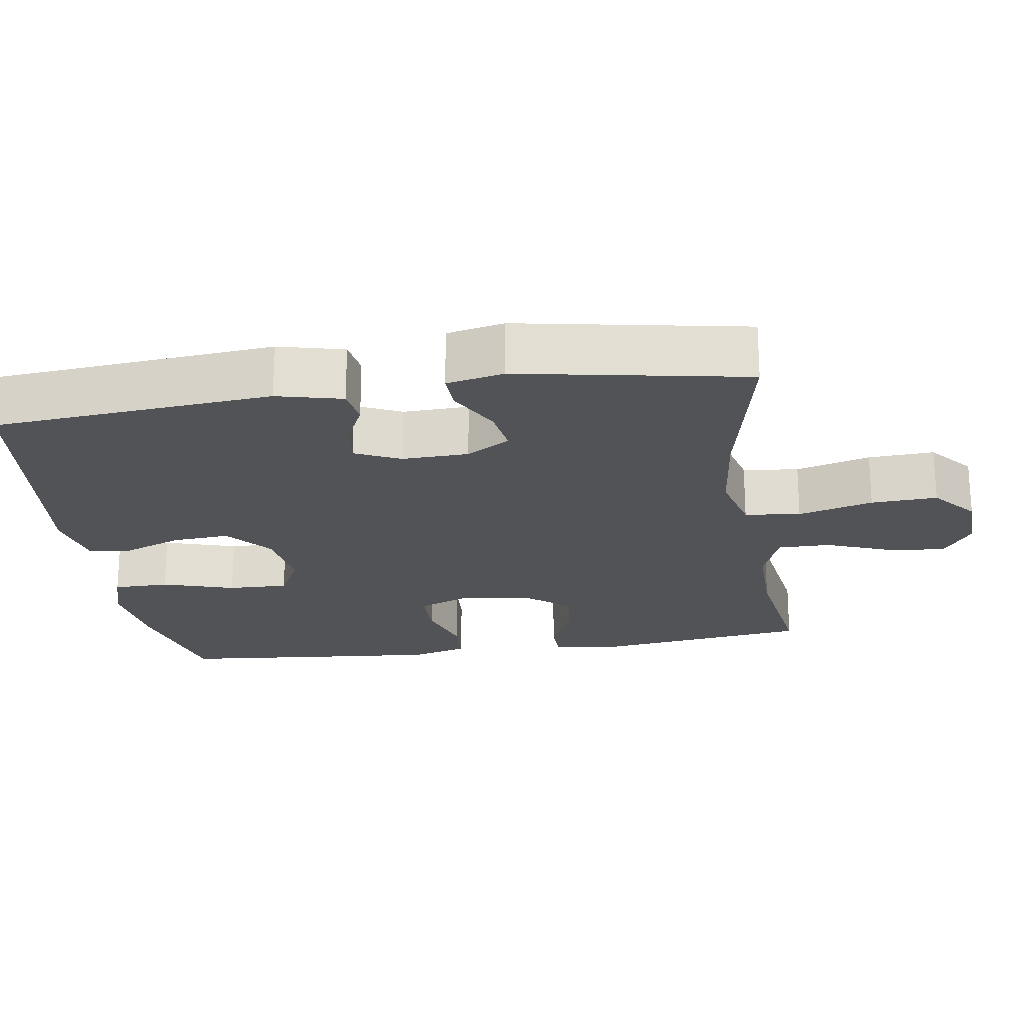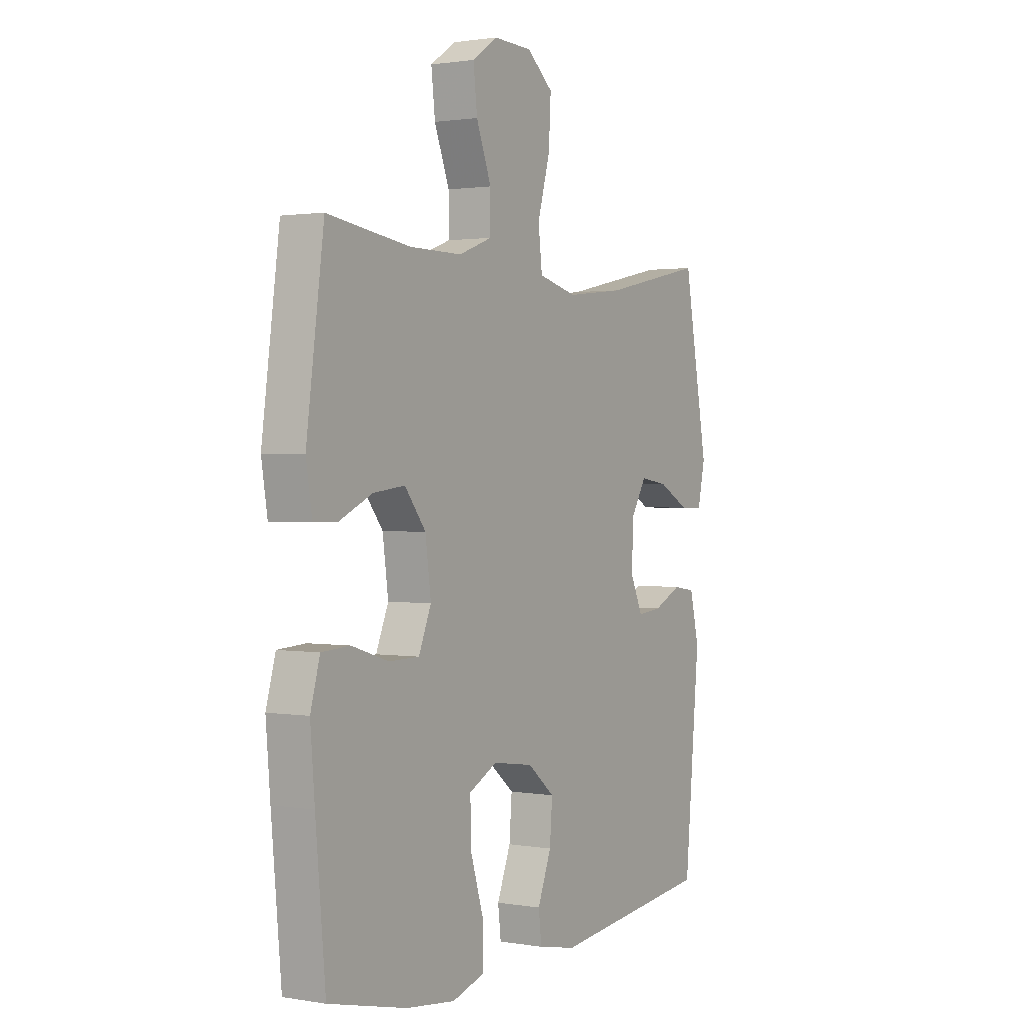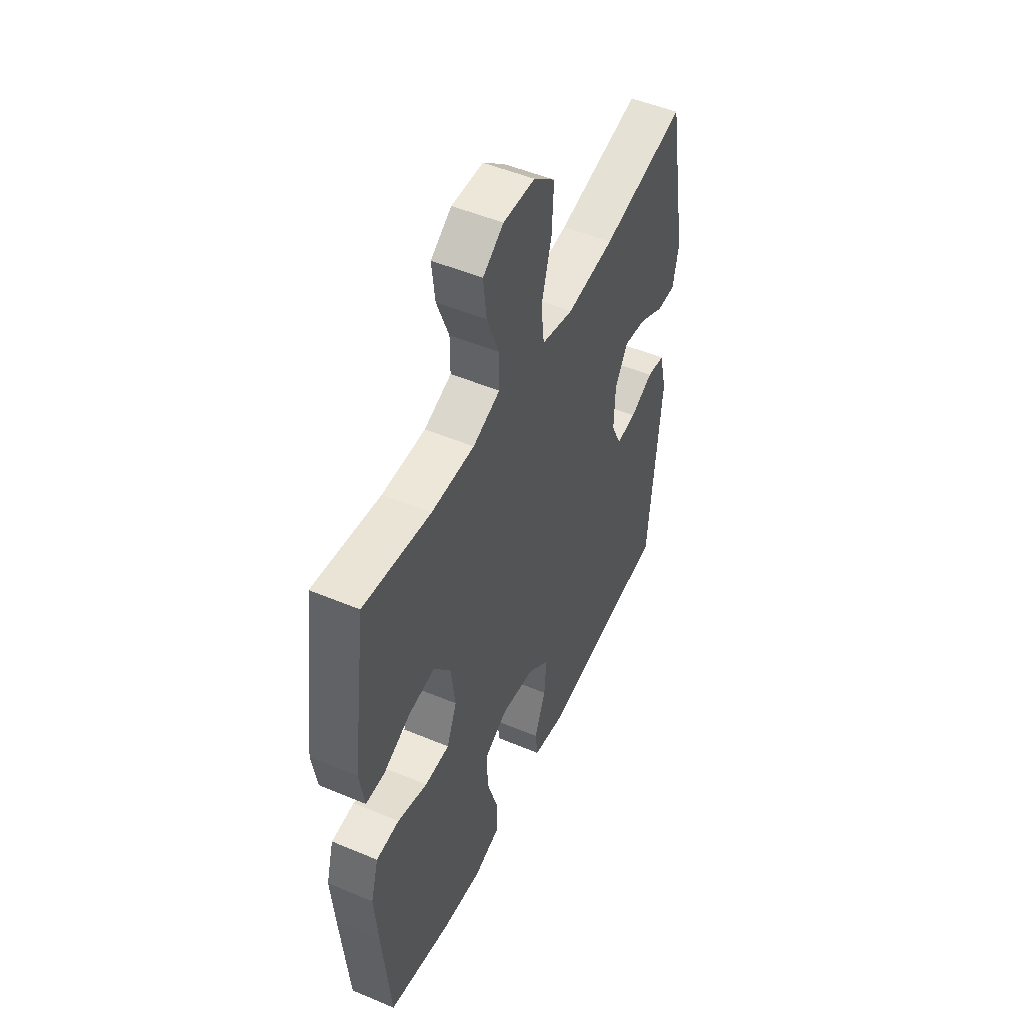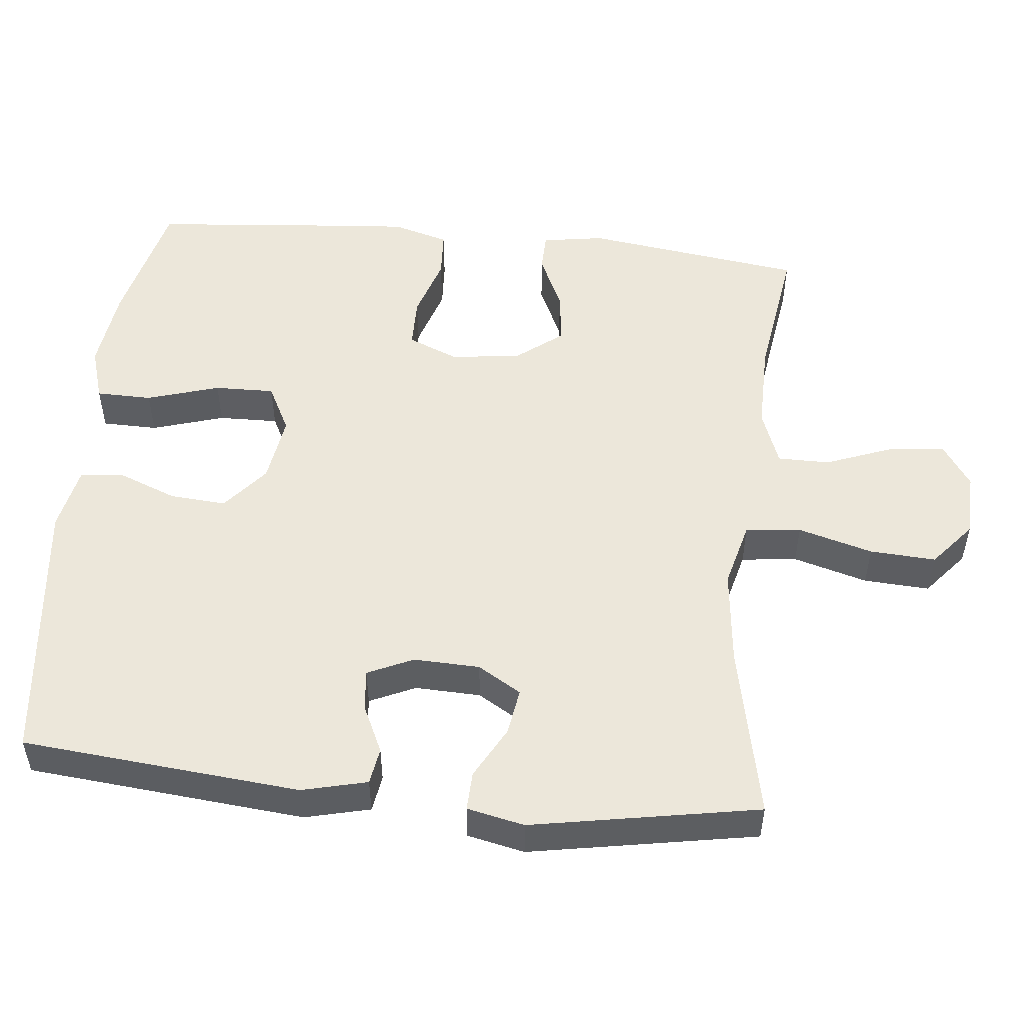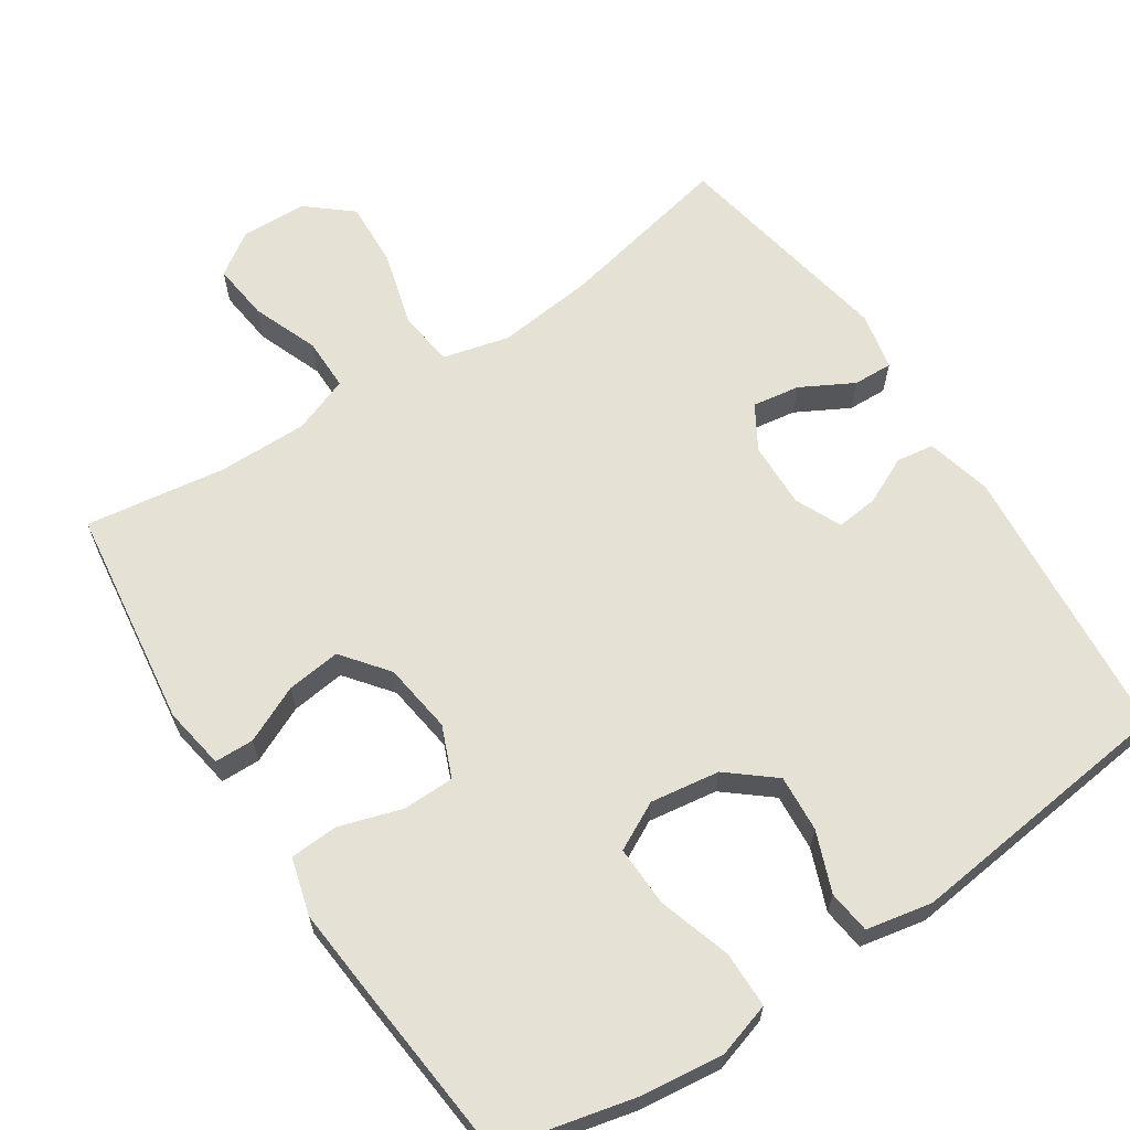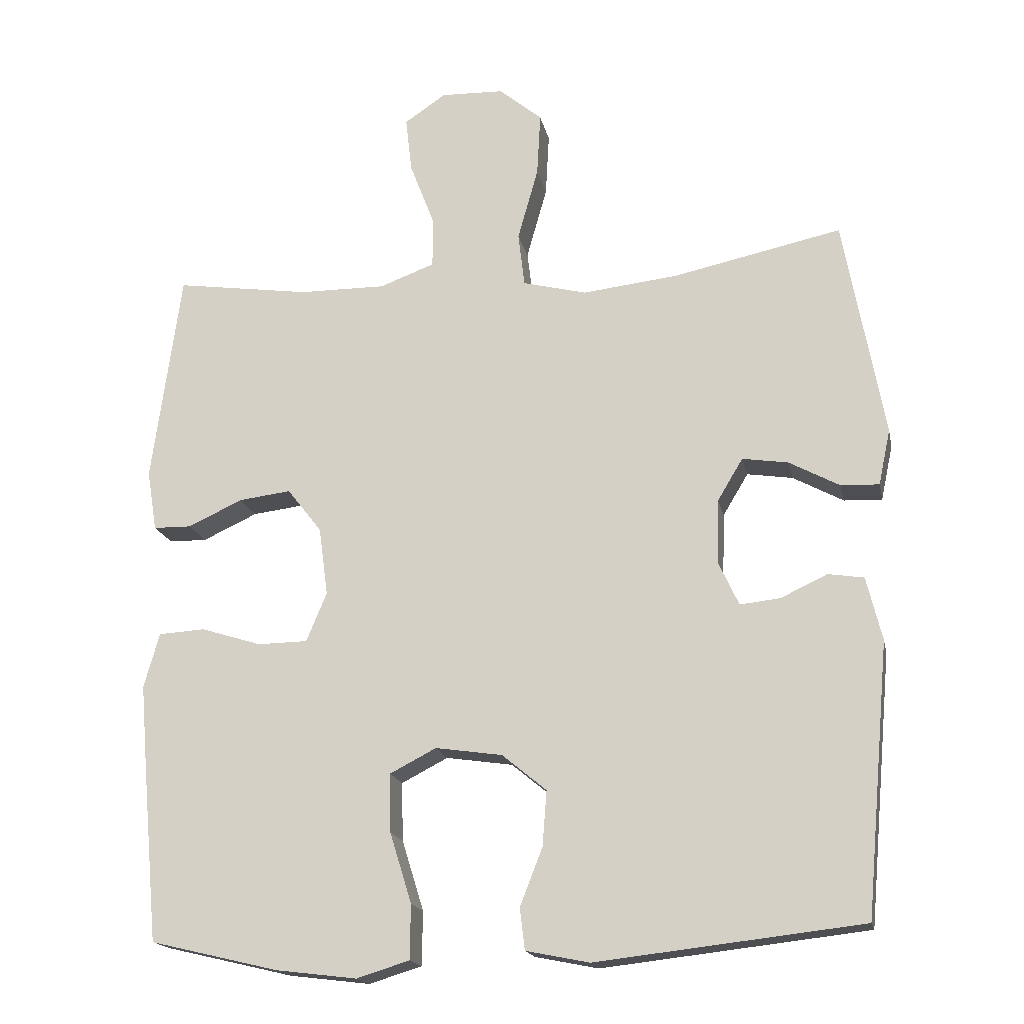
<metadata>
{"format":"obj","ext":"obj","renderer":"f3d","projection":"perspective","resolution":1024,"background":"white","views":[{"elev":-21.7,"azim":-81.4,"up":"+Y"},{"elev":1.4,"azim":121.5,"up":"+Z"},{"elev":50.1,"azim":114.8,"up":"+Z"},{"elev":51.5,"azim":-84.0,"up":"+Y"},{"elev":64.1,"azim":146.6,"up":"+Y"},{"elev":-17.7,"azim":-168.4,"up":"+Z"}]}
</metadata>
<code>
v -0.5 0.07 -0.5
v -0.535 0.07 -0.116
v -0.513 0.07 -0.026
v -0.462 0.07 -0.018
v -0.396 0.07 -0.049
v -0.339 0.07 -0.055
v -0.31 0.07 0.008
v -0.313 0.07 0.099
v -0.349 0.07 0.159
v -0.414 0.07 0.149
v -0.486 0.07 0.11
v -0.54 0.07 0.108
v -0.557 0.07 0.187
v -0.5 0.07 0.5
v -0.26 0.07 0.449
v -0.125 0.07 0.434
v -0.034 0.07 0.457
v -0.025 0.07 0.534
v -0.054 0.07 0.637
v -0.059 0.07 0.728
v 0.002 0.07 0.779
v 0.092 0.07 0.782
v 0.151 0.07 0.742
v 0.142 0.07 0.663
v 0.107 0.07 0.572
v 0.107 0.07 0.5
v 0.185 0.07 0.471
v 0.308 0.07 0.472
v 0.5 0.07 0.5
v 0.541 0.07 0.197
v 0.527 0.07 0.111
v 0.473 0.07 0.11
v 0.395 0.07 0.146
v 0.321 0.07 0.155
v 0.272 0.07 0.092
v 0.259 0.07 -0.005
v 0.288 0.07 -0.075
v 0.359 0.07 -0.076
v 0.445 0.07 -0.049
v 0.511 0.07 -0.053
v 0.533 0.07 -0.131
v 0.523 0.07 -0.25
v 0.5 0.07 -0.5
v 0.318 0.07 -0.543
v 0.203 0.07 -0.557
v 0.128 0.07 -0.534
v 0.127 0.07 -0.457
v 0.158 0.07 -0.357
v 0.16 0.07 -0.274
v 0.094 0.07 -0.24
v -0.001 0.07 -0.254
v -0.064 0.07 -0.306
v -0.058 0.07 -0.384
v -0.026 0.07 -0.466
v -0.033 0.07 -0.525
v -0.123 0.07 -0.543
v -0.5 0 -0.5
v -0.535 0 -0.116
v -0.513 0 -0.026
v -0.462 0 -0.018
v -0.396 0 -0.049
v -0.339 0 -0.055
v -0.31 0 0.008
v -0.313 0 0.099
v -0.349 0 0.159
v -0.414 0 0.149
v -0.486 0 0.11
v -0.54 0 0.108
v -0.557 0 0.187
v -0.5 0 0.5
v -0.26 0 0.449
v -0.125 0 0.434
v -0.034 0 0.457
v -0.025 0 0.534
v -0.054 0 0.637
v -0.059 0 0.728
v 0.002 0 0.779
v 0.092 0 0.782
v 0.151 0 0.742
v 0.142 0 0.663
v 0.107 0 0.572
v 0.107 0 0.5
v 0.185 0 0.471
v 0.308 0 0.472
v 0.5 0 0.5
v 0.541 0 0.197
v 0.527 0 0.111
v 0.473 0 0.11
v 0.395 0 0.146
v 0.321 0 0.155
v 0.272 0 0.092
v 0.259 0 -0.005
v 0.288 0 -0.075
v 0.359 0 -0.076
v 0.445 0 -0.049
v 0.511 0 -0.053
v 0.533 0 -0.131
v 0.523 0 -0.25
v 0.5 0 -0.5
v 0.318 0 -0.543
v 0.203 0 -0.557
v 0.128 0 -0.534
v 0.127 0 -0.457
v 0.158 0 -0.357
v 0.16 0 -0.274
v 0.094 0 -0.24
v -0.001 0 -0.254
v -0.064 0 -0.306
v -0.058 0 -0.384
v -0.026 0 -0.466
v -0.033 0 -0.525
v -0.123 0 -0.543
f 53 54 55 56
f 52 53 56 1
f 51 52 1 2
f 50 51 2 3
f 45 46 47 48
f 45 48 49
f 44 45 49
f 43 44 49
f 42 43 49
f 41 42 49 50
f 38 39 40 41
f 37 38 41 50
f 30 31 32 33
f 28 29 30 33
f 27 28 33 34
f 26 27 34 35
f 22 23 24 25
f 22 25 26
f 21 22 26
f 18 19 20 21
f 18 21 26
f 17 18 26 35
f 12 13 14 15
f 10 11 12 15
f 9 10 15 16
f 8 9 16 17
f 3 4 5
f 50 3 5
f 50 5 6
f 36 37 50 6
f 35 36 6 7
f 7 8 17 35
f 112 111 110 109
f 57 112 109 108
f 58 57 108 107
f 59 58 107 106
f 104 103 102 101
f 105 104 101
f 105 101 100
f 105 100 99
f 105 99 98
f 106 105 98 97
f 97 96 95 94
f 106 97 94 93
f 89 88 87 86
f 89 86 85 84
f 90 89 84 83
f 91 90 83 82
f 81 80 79 78
f 82 81 78
f 82 78 77
f 77 76 75 74
f 82 77 74
f 91 82 74 73
f 71 70 69 68
f 71 68 67 66
f 72 71 66 65
f 73 72 65 64
f 61 60 59
f 61 59 106
f 62 61 106
f 62 106 93 92
f 63 62 92 91
f 91 73 64 63
f 1 57 58 2
f 2 58 59 3
f 3 59 60 4
f 4 60 61 5
f 5 61 62 6
f 6 62 63 7
f 7 63 64 8
f 8 64 65 9
f 9 65 66 10
f 10 66 67 11
f 11 67 68 12
f 12 68 69 13
f 13 69 70 14
f 14 70 71 15
f 15 71 72 16
f 16 72 73 17
f 17 73 74 18
f 18 74 75 19
f 19 75 76 20
f 20 76 77 21
f 21 77 78 22
f 22 78 79 23
f 23 79 80 24
f 24 80 81 25
f 25 81 82 26
f 26 82 83 27
f 27 83 84 28
f 28 84 85 29
f 29 85 86 30
f 30 86 87 31
f 31 87 88 32
f 32 88 89 33
f 33 89 90 34
f 34 90 91 35
f 35 91 92 36
f 36 92 93 37
f 37 93 94 38
f 38 94 95 39
f 39 95 96 40
f 40 96 97 41
f 41 97 98 42
f 42 98 99 43
f 43 99 100 44
f 44 100 101 45
f 45 101 102 46
f 46 102 103 47
f 47 103 104 48
f 48 104 105 49
f 49 105 106 50
f 50 106 107 51
f 51 107 108 52
f 52 108 109 53
f 53 109 110 54
f 54 110 111 55
f 55 111 112 56
f 56 112 57 1

</code>
